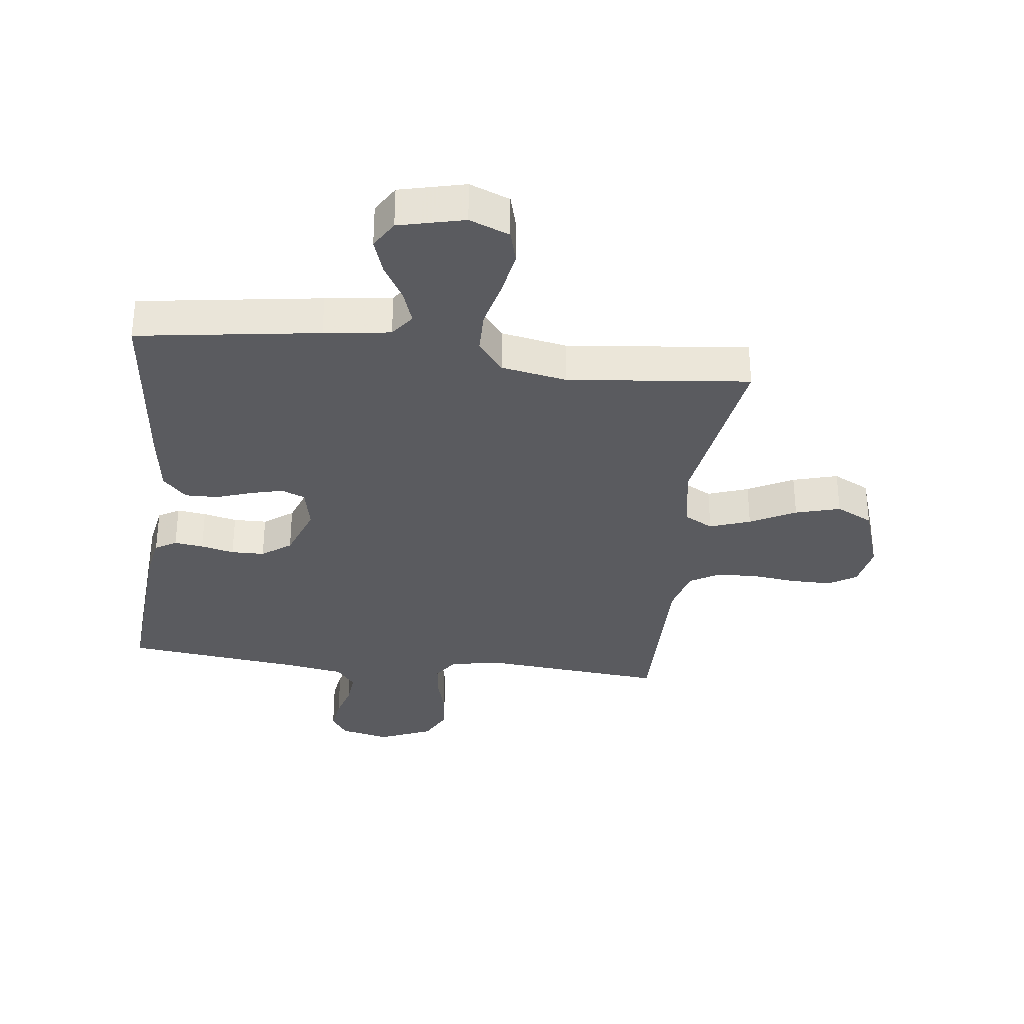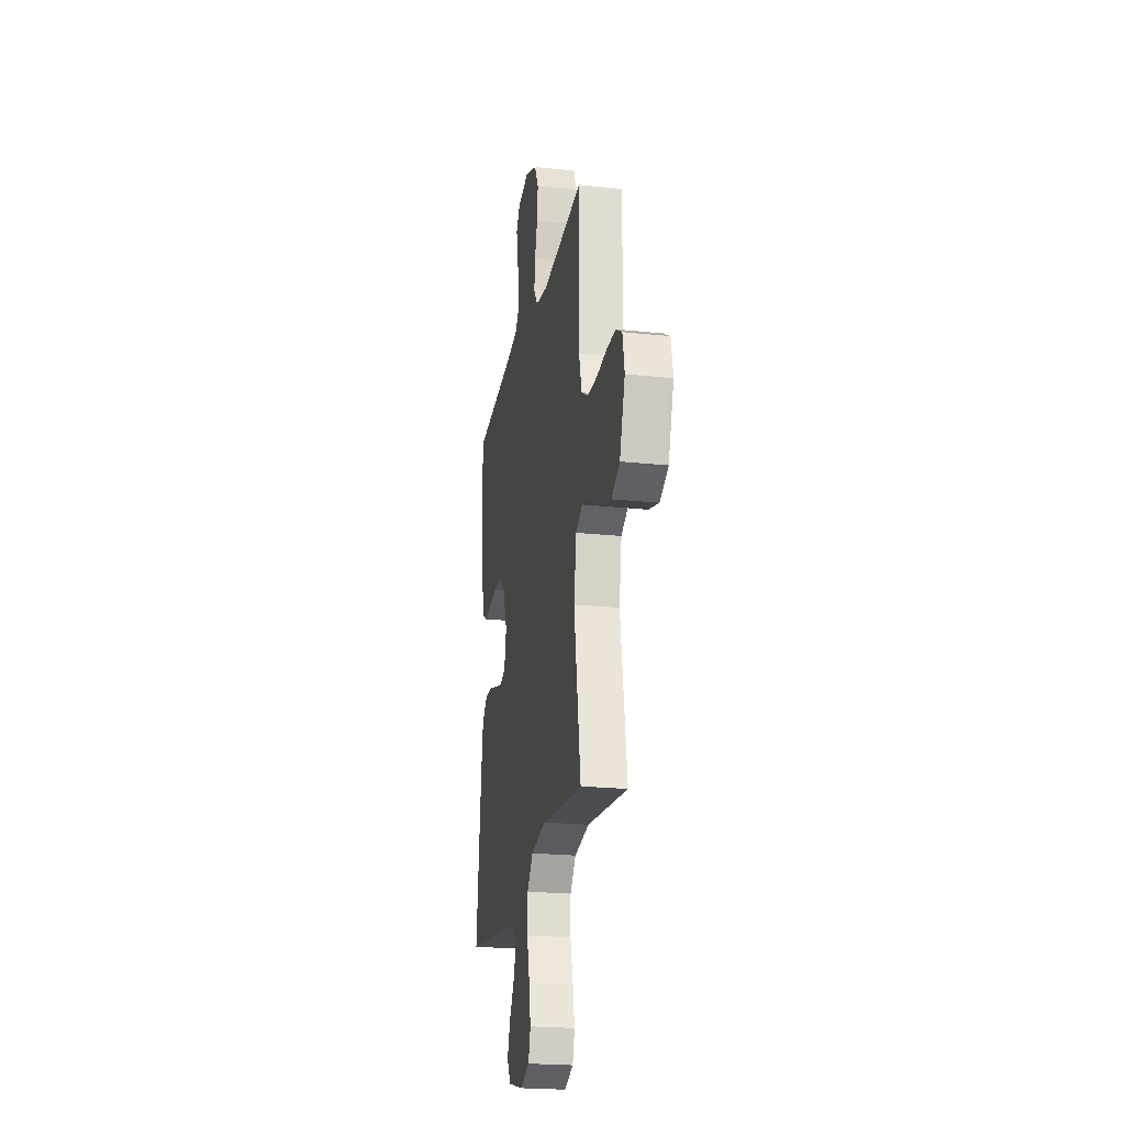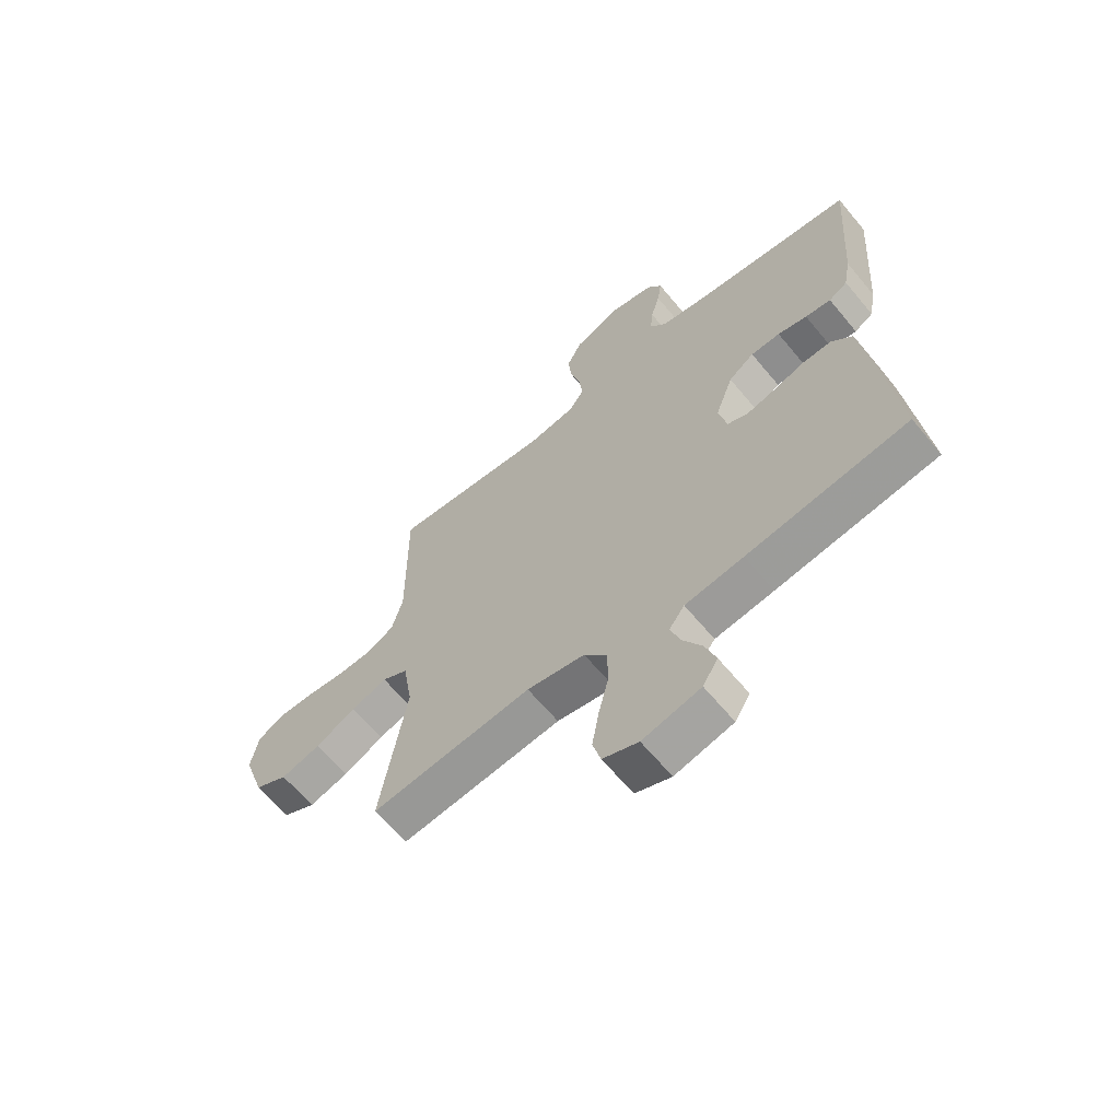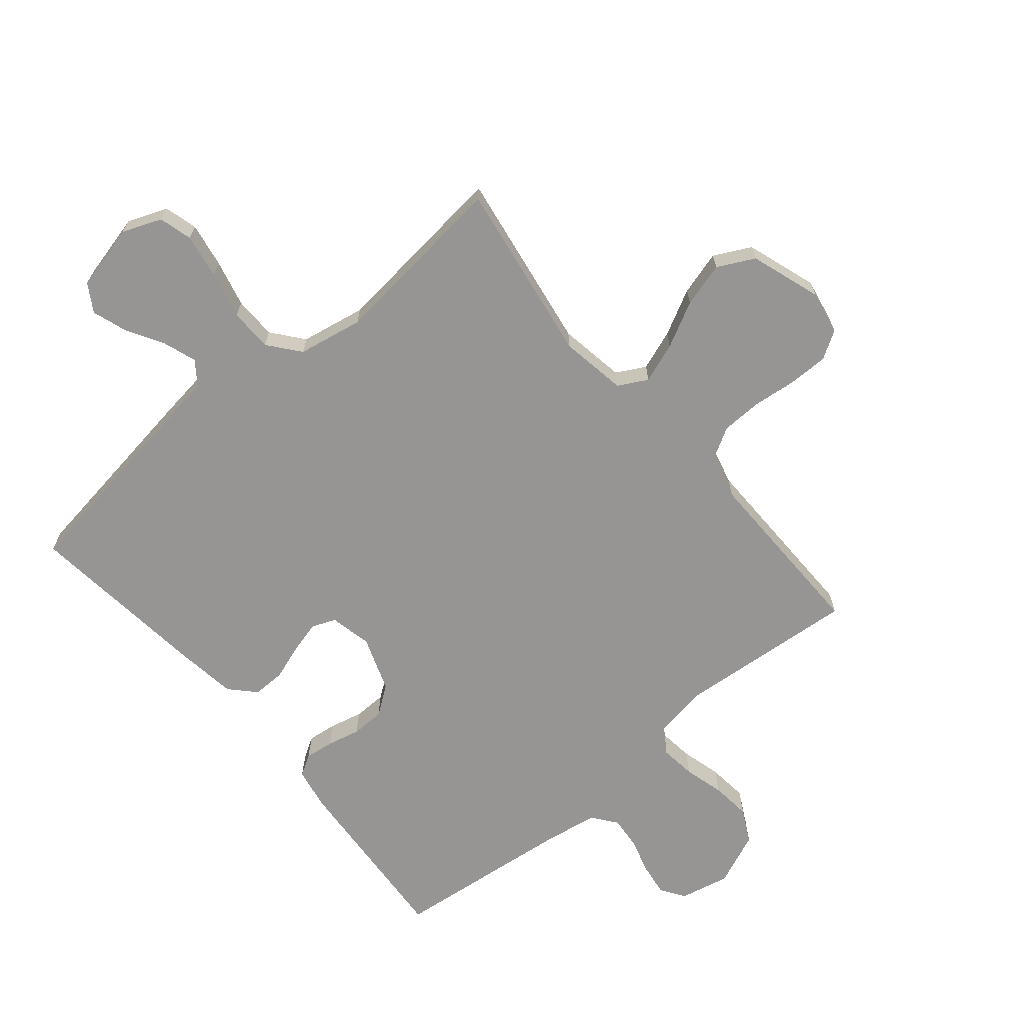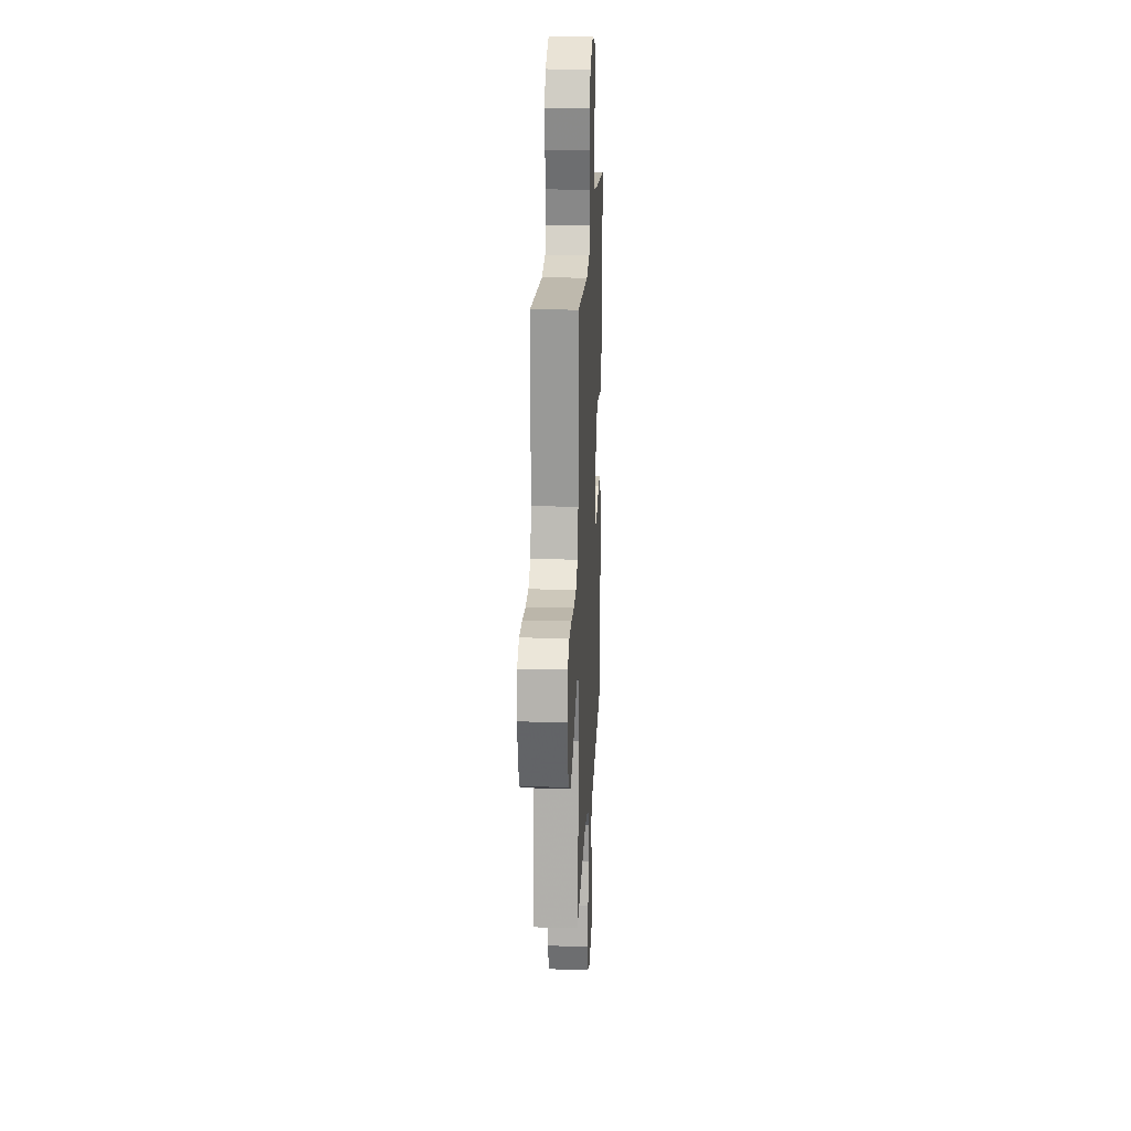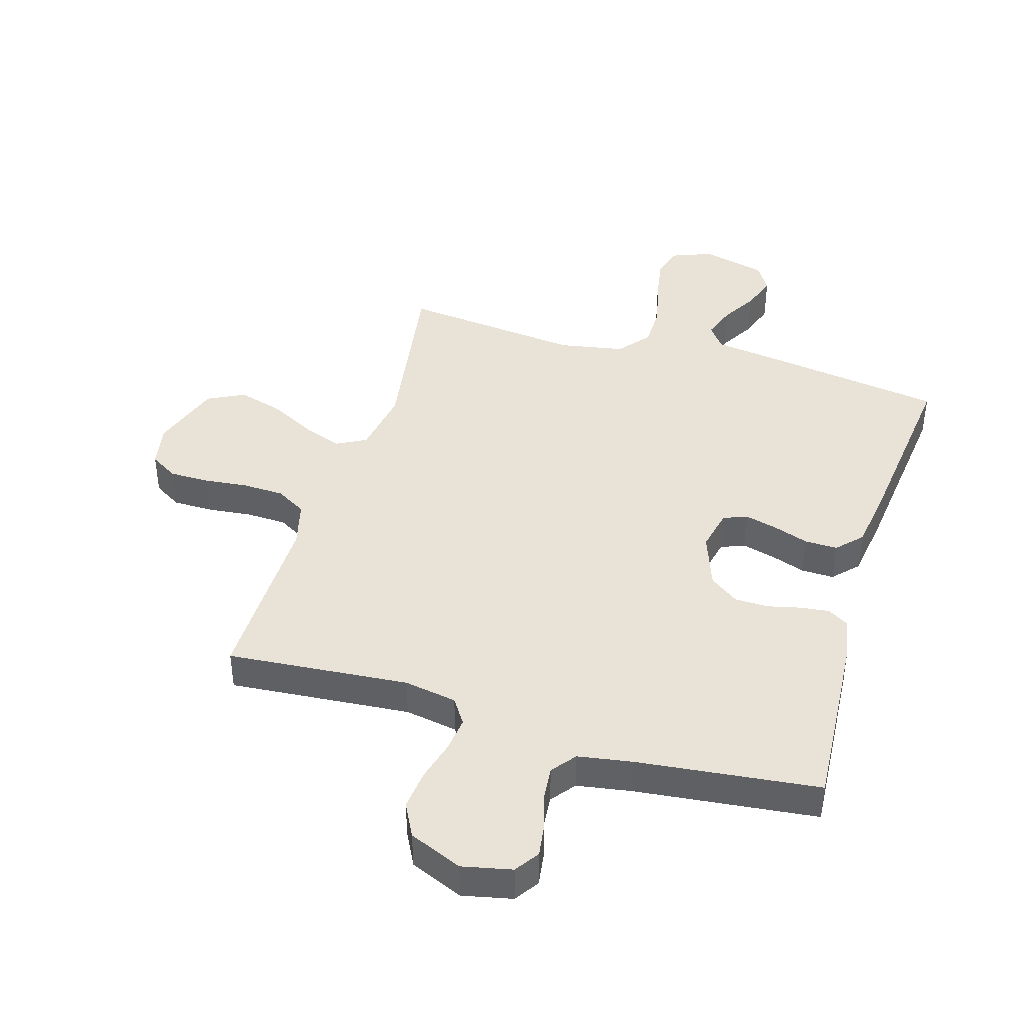
<metadata>
{"format":"obj","ext":"obj","renderer":"f3d","projection":"perspective","resolution":1024,"background":"white","views":[{"elev":-33.2,"azim":173.0,"up":"+Y"},{"elev":-22.2,"azim":-100.5,"up":"+Z"},{"elev":-64.2,"azim":39.7,"up":"+Z"},{"elev":-67.5,"azim":-140.0,"up":"+Y"},{"elev":20.2,"azim":-87.2,"up":"+Z"},{"elev":41.9,"azim":16.8,"up":"+Y"}]}
</metadata>
<code>
v 0.5 0.07 -0.5
v 0.2 0.07 -0.544
v 0.091 0.07 -0.559
v 0.062 0.07 -0.598
v 0.081 0.07 -0.653
v 0.116 0.07 -0.713
v 0.136 0.07 -0.772
v 0.108 0.07 -0.818
v 0 0.07 -0.844
v -0.066 0.07 -0.818
v -0.081 0.07 -0.763
v -0.068 0.07 -0.689
v -0.049 0.07 -0.611
v -0.05 0.07 -0.54
v -0.092 0.07 -0.488
v -0.2 0.07 -0.468
v -0.5 0.07 -0.5
v -0.452 0.07 -0.2
v -0.47 0.07 -0.09
v -0.518 0.07 -0.064
v -0.585 0.07 -0.088
v -0.66 0.07 -0.127
v -0.734 0.07 -0.148
v -0.795 0.07 -0.117
v -0.834 0.07 0
v -0.82 0.07 0.073
v -0.774 0.07 0.101
v -0.708 0.07 0.101
v -0.635 0.07 0.093
v -0.567 0.07 0.095
v -0.517 0.07 0.124
v -0.497 0.07 0.2
v -0.5 0.07 0.5
v -0.2 0.07 0.474
v -0.113 0.07 0.489
v -0.085 0.07 0.531
v -0.092 0.07 0.59
v -0.11 0.07 0.656
v -0.117 0.07 0.722
v -0.088 0.07 0.778
v 0 0.07 0.815
v 0.082 0.07 0.797
v 0.109 0.07 0.757
v 0.101 0.07 0.702
v 0.084 0.07 0.643
v 0.079 0.07 0.589
v 0.11 0.07 0.549
v 0.2 0.07 0.534
v 0.5 0.07 0.5
v 0.479 0.07 0.2
v 0.466 0.07 0.129
v 0.431 0.07 0.108
v 0.383 0.07 0.114
v 0.328 0.07 0.127
v 0.273 0.07 0.126
v 0.225 0.07 0.091
v 0.192 0.07 0
v 0.207 0.07 -0.07
v 0.246 0.07 -0.086
v 0.3 0.07 -0.072
v 0.359 0.07 -0.052
v 0.413 0.07 -0.051
v 0.452 0.07 -0.092
v 0.467 0.07 -0.2
v 0.5 0 -0.5
v 0.2 0 -0.544
v 0.091 0 -0.559
v 0.062 0 -0.598
v 0.081 0 -0.653
v 0.116 0 -0.713
v 0.136 0 -0.772
v 0.108 0 -0.818
v 0 0 -0.844
v -0.066 0 -0.818
v -0.081 0 -0.763
v -0.068 0 -0.689
v -0.049 0 -0.611
v -0.05 0 -0.54
v -0.092 0 -0.488
v -0.2 0 -0.468
v -0.5 0 -0.5
v -0.452 0 -0.2
v -0.47 0 -0.09
v -0.518 0 -0.064
v -0.585 0 -0.088
v -0.66 0 -0.127
v -0.734 0 -0.148
v -0.795 0 -0.117
v -0.834 0 0
v -0.82 0 0.073
v -0.774 0 0.101
v -0.708 0 0.101
v -0.635 0 0.093
v -0.567 0 0.095
v -0.517 0 0.124
v -0.497 0 0.2
v -0.5 0 0.5
v -0.2 0 0.474
v -0.113 0 0.489
v -0.085 0 0.531
v -0.092 0 0.59
v -0.11 0 0.656
v -0.117 0 0.722
v -0.088 0 0.778
v 0 0 0.815
v 0.082 0 0.797
v 0.109 0 0.757
v 0.101 0 0.702
v 0.084 0 0.643
v 0.079 0 0.589
v 0.11 0 0.549
v 0.2 0 0.534
v 0.5 0 0.5
v 0.479 0 0.2
v 0.466 0 0.129
v 0.431 0 0.108
v 0.383 0 0.114
v 0.328 0 0.127
v 0.273 0 0.126
v 0.225 0 0.091
v 0.192 0 0
v 0.207 0 -0.07
v 0.246 0 -0.086
v 0.3 0 -0.072
v 0.359 0 -0.052
v 0.413 0 -0.051
v 0.452 0 -0.092
v 0.467 0 -0.2
f 1 2 3
f 64 1 3
f 63 64 3
f 62 63 3
f 61 62 3
f 60 61 3
f 59 60 3 4
f 58 59 4
f 57 58 4
f 52 53 54
f 51 52 54
f 50 51 54
f 49 50 54
f 48 49 54
f 47 48 54 55
f 46 47 55 56
f 43 44 45
f 42 43 45
f 41 42 45
f 40 41 45
f 39 40 45
f 38 39 45
f 37 38 45
f 36 37 45 46
f 46 56 57
f 36 46 57
f 35 36 57
f 32 33 34
f 35 57 4
f 34 35 4
f 32 34 4
f 31 32 4
f 27 28 29
f 26 27 29
f 25 26 29
f 24 25 29
f 23 24 29
f 22 23 29
f 21 22 29
f 20 21 29 30
f 16 17 18
f 15 16 18 19
f 11 12 13
f 10 11 13
f 9 10 13
f 8 9 13
f 7 8 13
f 6 7 13
f 5 6 13
f 5 13 14
f 4 5 14 15
f 19 20 30 31
f 4 15 19 31
f 67 66 65
f 67 65 128
f 67 128 127
f 67 127 126
f 67 126 125
f 67 125 124
f 68 67 124 123
f 68 123 122
f 68 122 121
f 118 117 116
f 118 116 115
f 118 115 114
f 118 114 113
f 118 113 112
f 119 118 112 111
f 120 119 111 110
f 109 108 107
f 109 107 106
f 109 106 105
f 109 105 104
f 109 104 103
f 109 103 102
f 109 102 101
f 110 109 101 100
f 121 120 110
f 121 110 100
f 121 100 99
f 98 97 96
f 68 121 99
f 68 99 98
f 68 98 96
f 68 96 95
f 93 92 91
f 93 91 90
f 93 90 89
f 93 89 88
f 93 88 87
f 93 87 86
f 93 86 85
f 94 93 85 84
f 82 81 80
f 83 82 80 79
f 77 76 75
f 77 75 74
f 77 74 73
f 77 73 72
f 77 72 71
f 77 71 70
f 77 70 69
f 78 77 69
f 79 78 69 68
f 95 94 84 83
f 95 83 79 68
f 1 65 66 2
f 2 66 67 3
f 3 67 68 4
f 4 68 69 5
f 5 69 70 6
f 6 70 71 7
f 7 71 72 8
f 8 72 73 9
f 9 73 74 10
f 10 74 75 11
f 11 75 76 12
f 12 76 77 13
f 13 77 78 14
f 14 78 79 15
f 15 79 80 16
f 16 80 81 17
f 17 81 82 18
f 18 82 83 19
f 19 83 84 20
f 20 84 85 21
f 21 85 86 22
f 22 86 87 23
f 23 87 88 24
f 24 88 89 25
f 25 89 90 26
f 26 90 91 27
f 27 91 92 28
f 28 92 93 29
f 29 93 94 30
f 30 94 95 31
f 31 95 96 32
f 32 96 97 33
f 33 97 98 34
f 34 98 99 35
f 35 99 100 36
f 36 100 101 37
f 37 101 102 38
f 38 102 103 39
f 39 103 104 40
f 40 104 105 41
f 41 105 106 42
f 42 106 107 43
f 43 107 108 44
f 44 108 109 45
f 45 109 110 46
f 46 110 111 47
f 47 111 112 48
f 48 112 113 49
f 49 113 114 50
f 50 114 115 51
f 51 115 116 52
f 52 116 117 53
f 53 117 118 54
f 54 118 119 55
f 55 119 120 56
f 56 120 121 57
f 57 121 122 58
f 58 122 123 59
f 59 123 124 60
f 60 124 125 61
f 61 125 126 62
f 62 126 127 63
f 63 127 128 64
f 64 128 65 1

</code>
